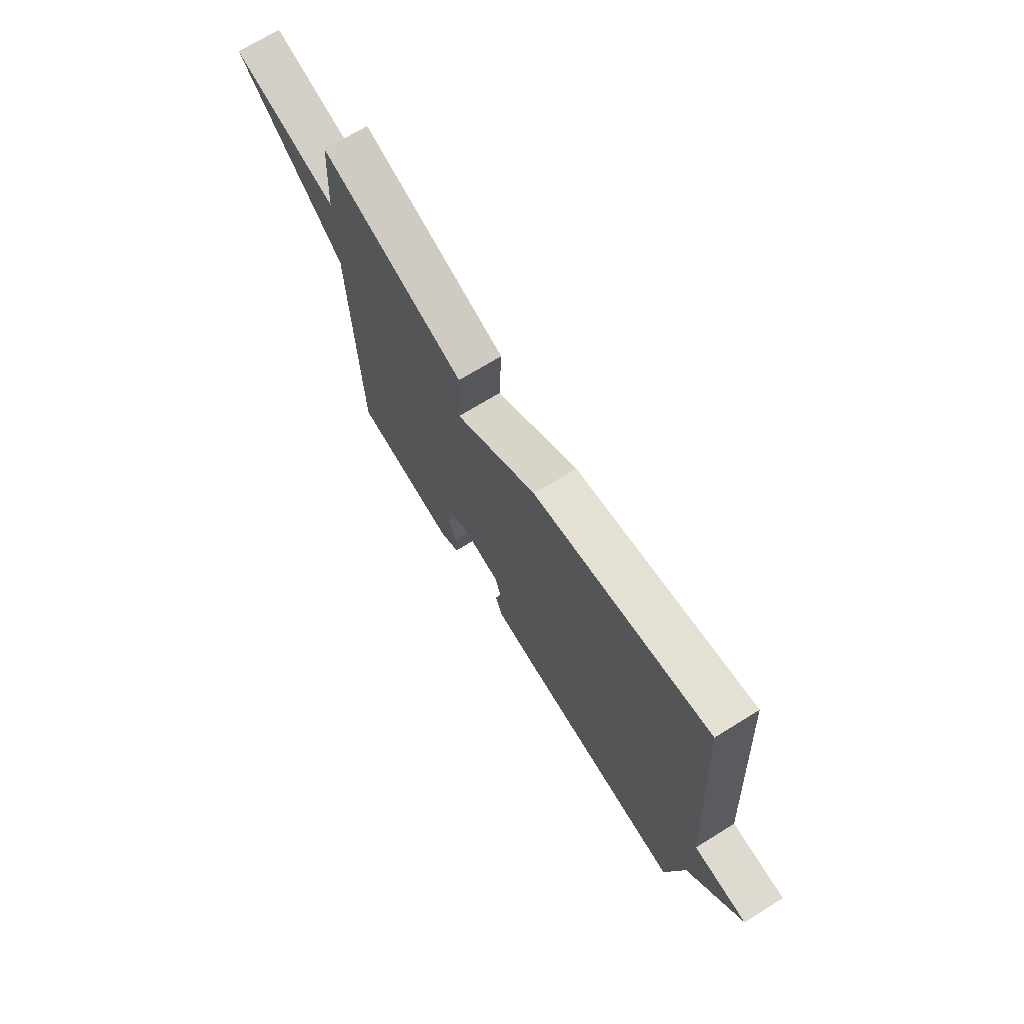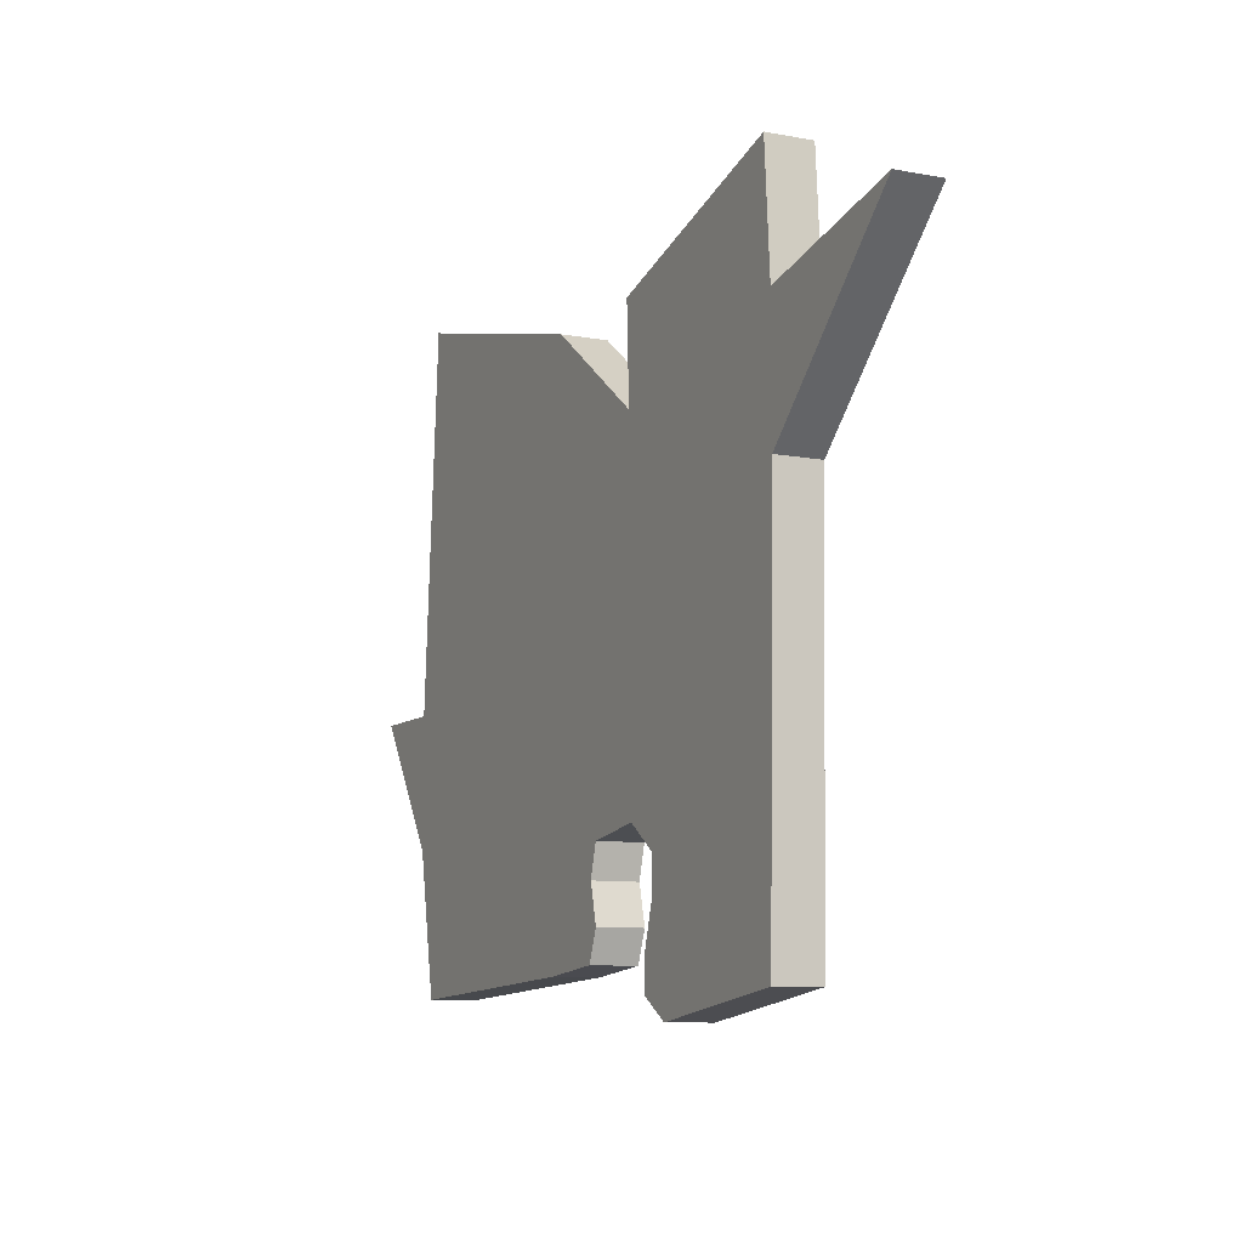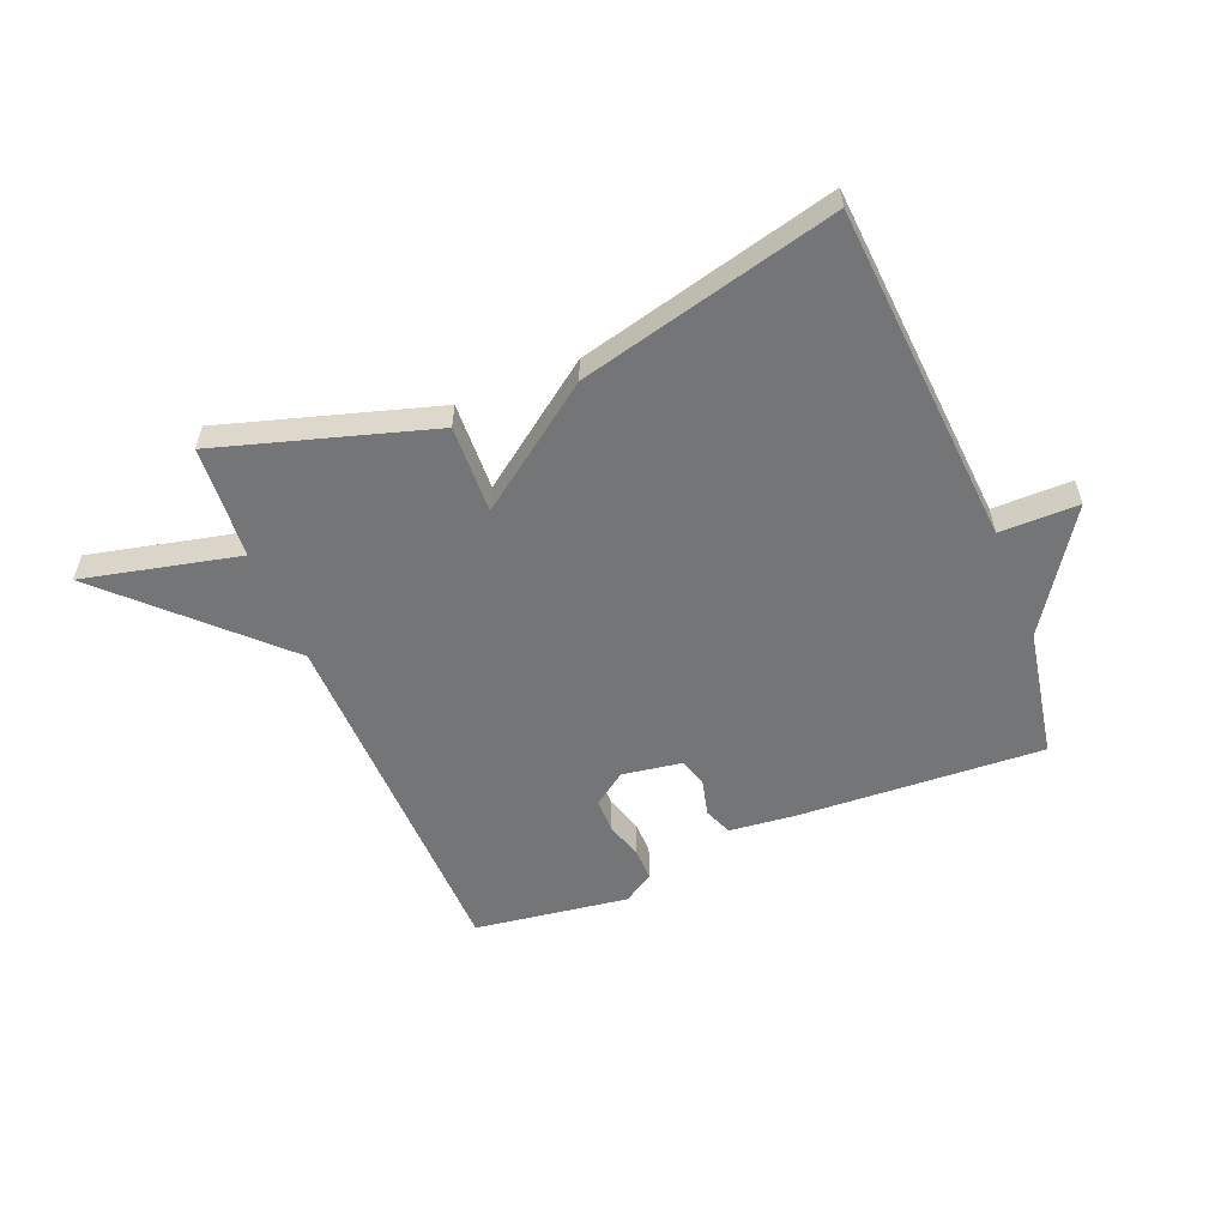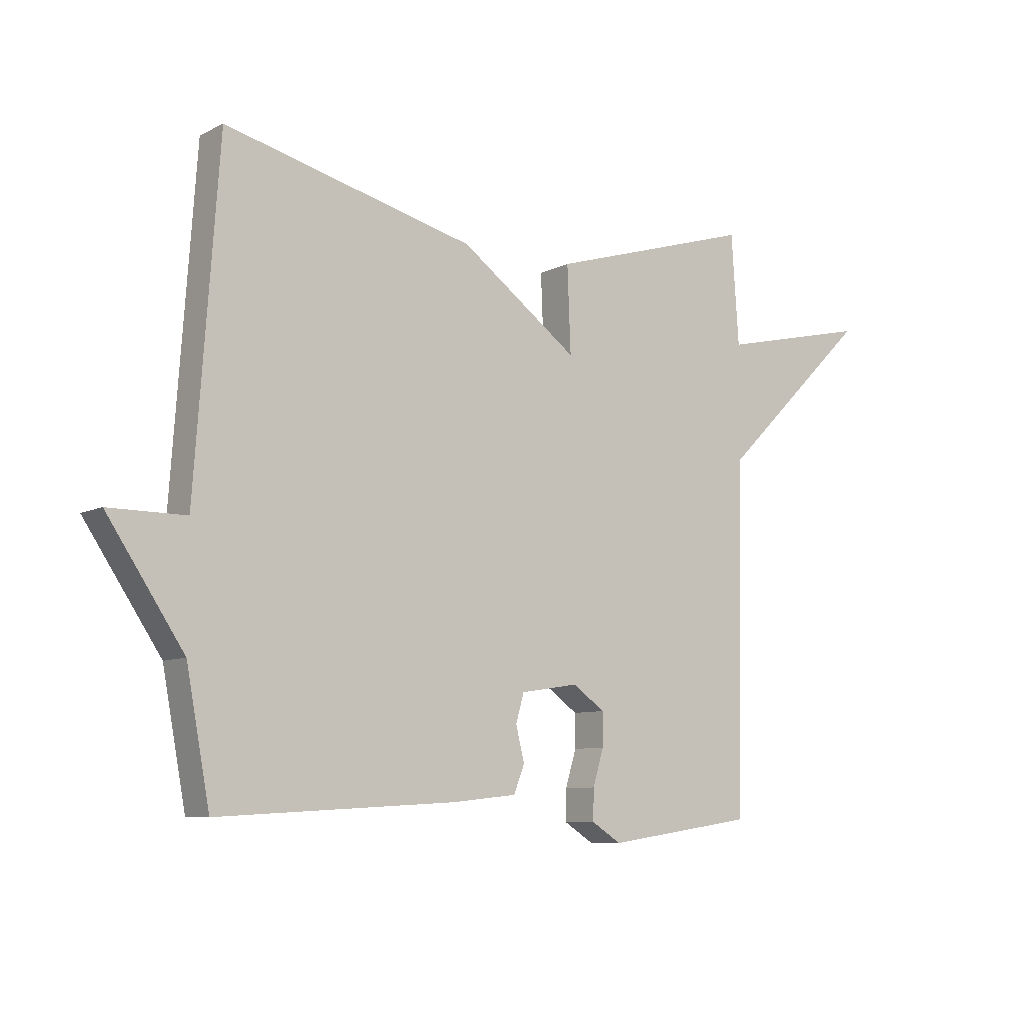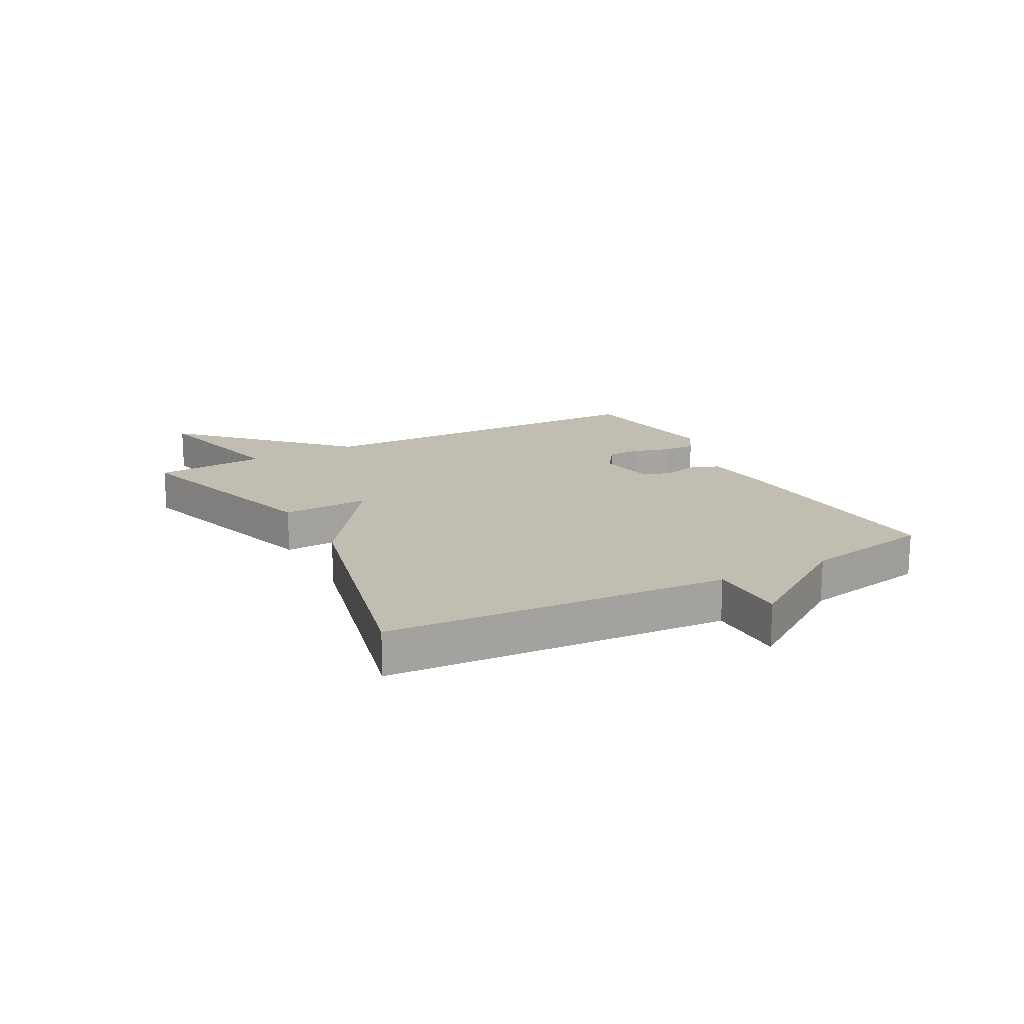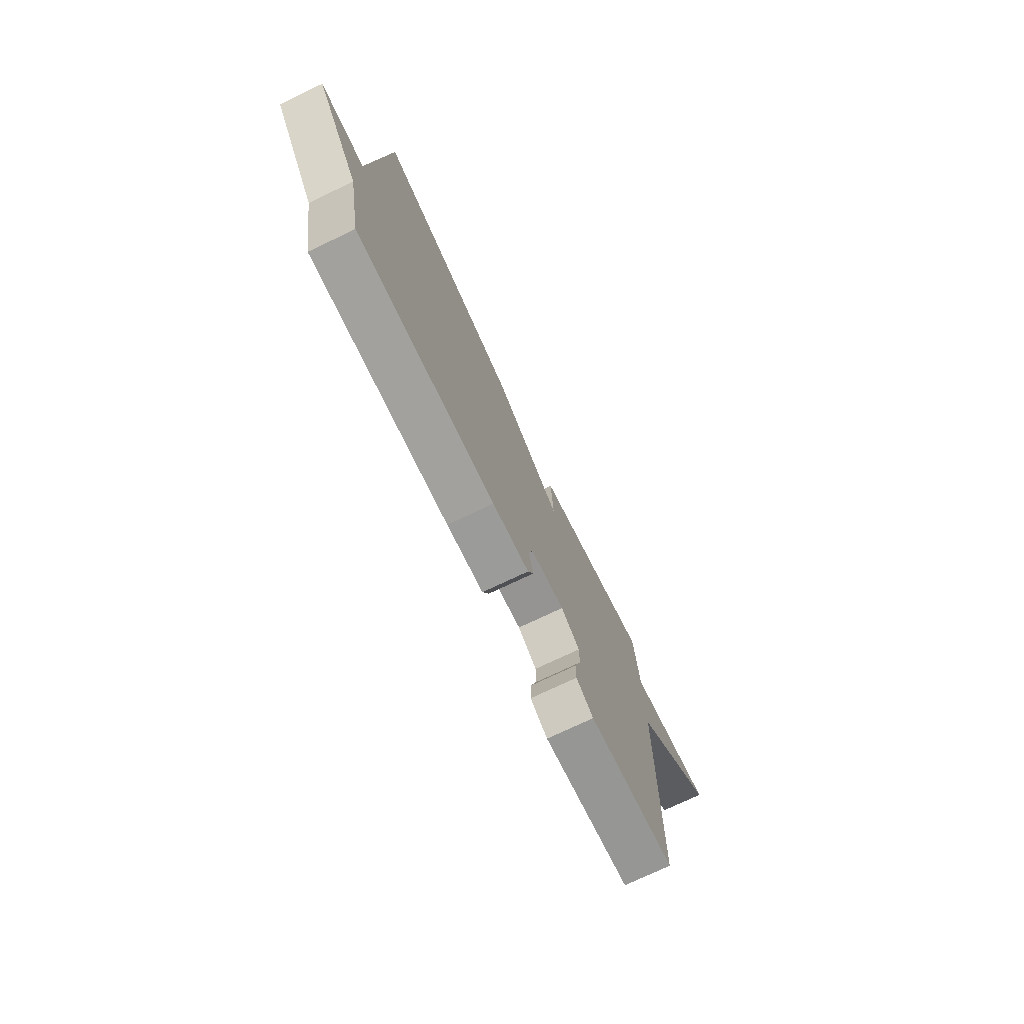
<metadata>
{"format":"obj","ext":"obj","renderer":"f3d","projection":"perspective","resolution":1024,"background":"white","views":[{"elev":70.8,"azim":58.3,"up":"+Z"},{"elev":-9.1,"azim":-116.4,"up":"+Z"},{"elev":-56.4,"azim":22.2,"up":"+Y"},{"elev":-8.3,"azim":143.1,"up":"+Z"},{"elev":16.7,"azim":61.5,"up":"+Y"},{"elev":-74.9,"azim":115.4,"up":"+Z"}]}
</metadata>
<code>
v 0.5 0.07 -0.5
v 0.081 0.07 -0.476
v -0.03 0.07 -0.464
v -0.049 0.07 -0.416
v -0.034 0.07 -0.356
v -0.048 0.07 -0.306
v -0.15 0.07 -0.29
v -0.206 0.07 -0.33
v -0.206 0.07 -0.388
v -0.187 0.07 -0.451
v -0.186 0.07 -0.505
v -0.238 0.07 -0.538
v -0.5 0.07 -0.5
v -0.513 0.07 0.108
v -0.779 0.07 0.369
v -0.513 0.07 0.308
v -0.5 0.07 0.5
v -0.138 0.07 0.391
v -0.144 0.07 0.241
v 0.062 0.07 0.391
v 0.5 0.07 0.5
v 0.541 0.07 -0.08
v 0.675 0.07 -0.08
v 0.541 0.07 -0.28
v 0.5 0 -0.5
v 0.081 0 -0.476
v -0.03 0 -0.464
v -0.049 0 -0.416
v -0.034 0 -0.356
v -0.048 0 -0.306
v -0.15 0 -0.29
v -0.206 0 -0.33
v -0.206 0 -0.388
v -0.187 0 -0.451
v -0.186 0 -0.505
v -0.238 0 -0.538
v -0.5 0 -0.5
v -0.513 0 0.108
v -0.779 0 0.369
v -0.513 0 0.308
v -0.5 0 0.5
v -0.138 0 0.391
v -0.144 0 0.241
v 0.062 0 0.391
v 0.5 0 0.5
v 0.541 0 -0.08
v 0.675 0 -0.08
v 0.541 0 -0.28
f 22 23 24
f 24 1 2
f 22 24 2
f 21 22 2
f 20 21 2
f 19 20 2
f 16 17 18 19
f 16 19 2
f 14 15 16
f 13 14 16
f 12 13 16
f 11 12 16
f 10 11 16
f 9 10 16
f 8 9 16
f 7 8 16
f 6 7 16
f 6 16 2
f 5 6 2
f 2 3 4 5
f 48 47 46
f 26 25 48
f 26 48 46
f 26 46 45
f 26 45 44
f 26 44 43
f 43 42 41 40
f 26 43 40
f 40 39 38
f 40 38 37
f 40 37 36
f 40 36 35
f 40 35 34
f 40 34 33
f 40 33 32
f 40 32 31
f 40 31 30
f 26 40 30
f 26 30 29
f 29 28 27 26
f 1 25 26 2
f 2 26 27 3
f 3 27 28 4
f 4 28 29 5
f 5 29 30 6
f 6 30 31 7
f 7 31 32 8
f 8 32 33 9
f 9 33 34 10
f 10 34 35 11
f 11 35 36 12
f 12 36 37 13
f 13 37 38 14
f 14 38 39 15
f 15 39 40 16
f 16 40 41 17
f 17 41 42 18
f 18 42 43 19
f 19 43 44 20
f 20 44 45 21
f 21 45 46 22
f 22 46 47 23
f 23 47 48 24
f 24 48 25 1

</code>
